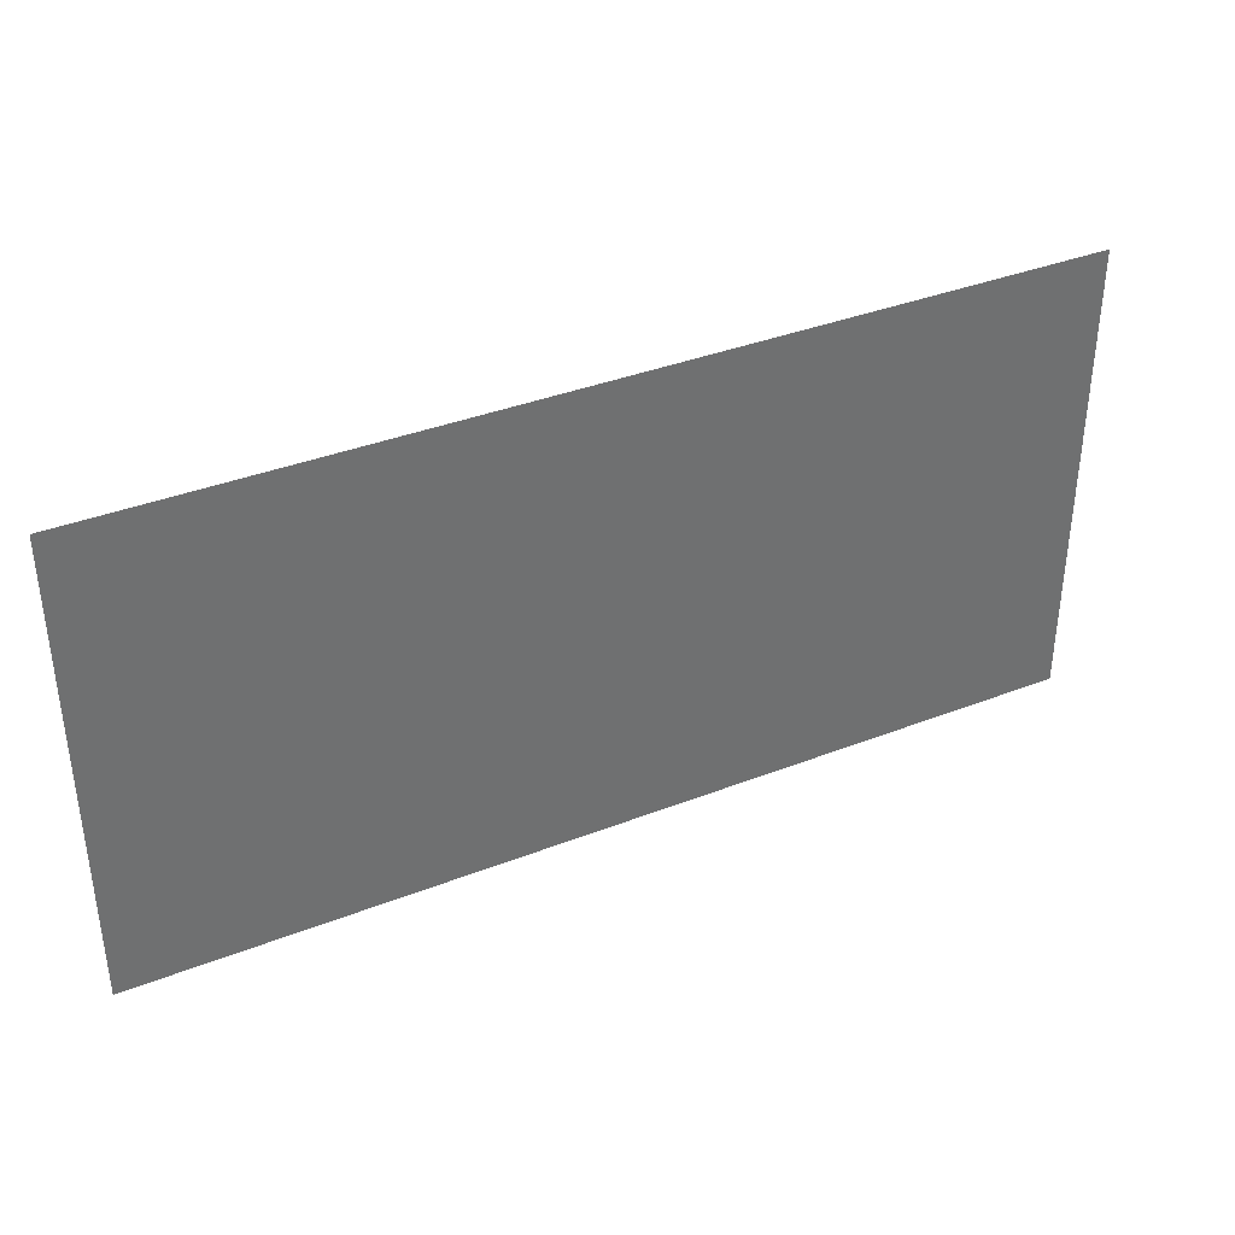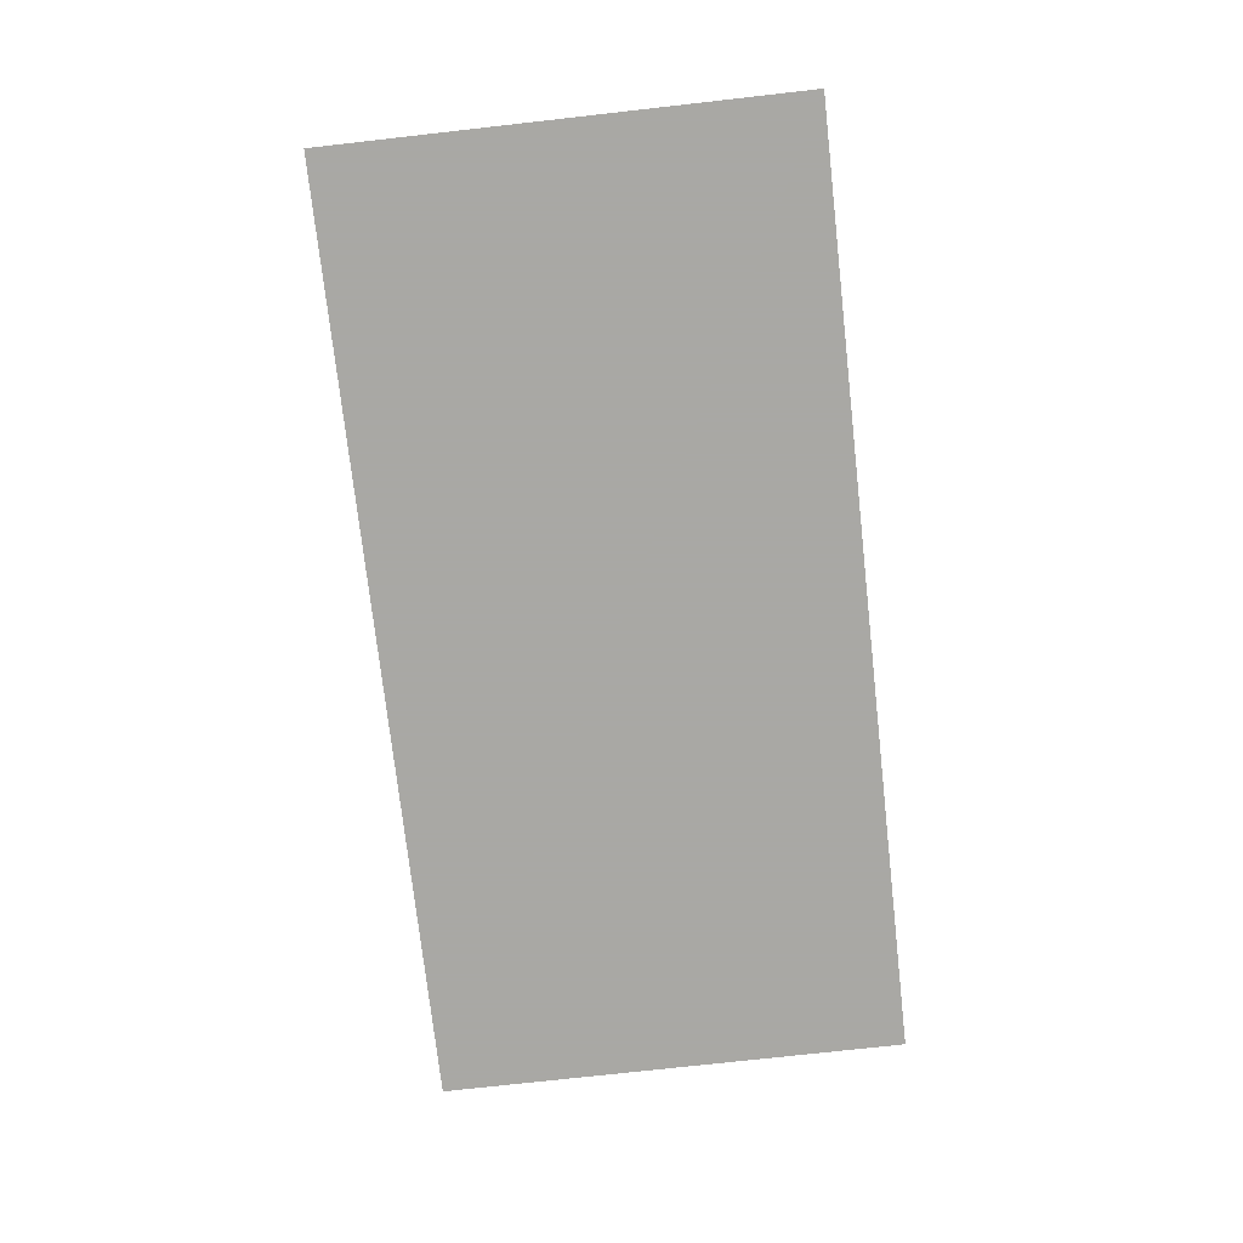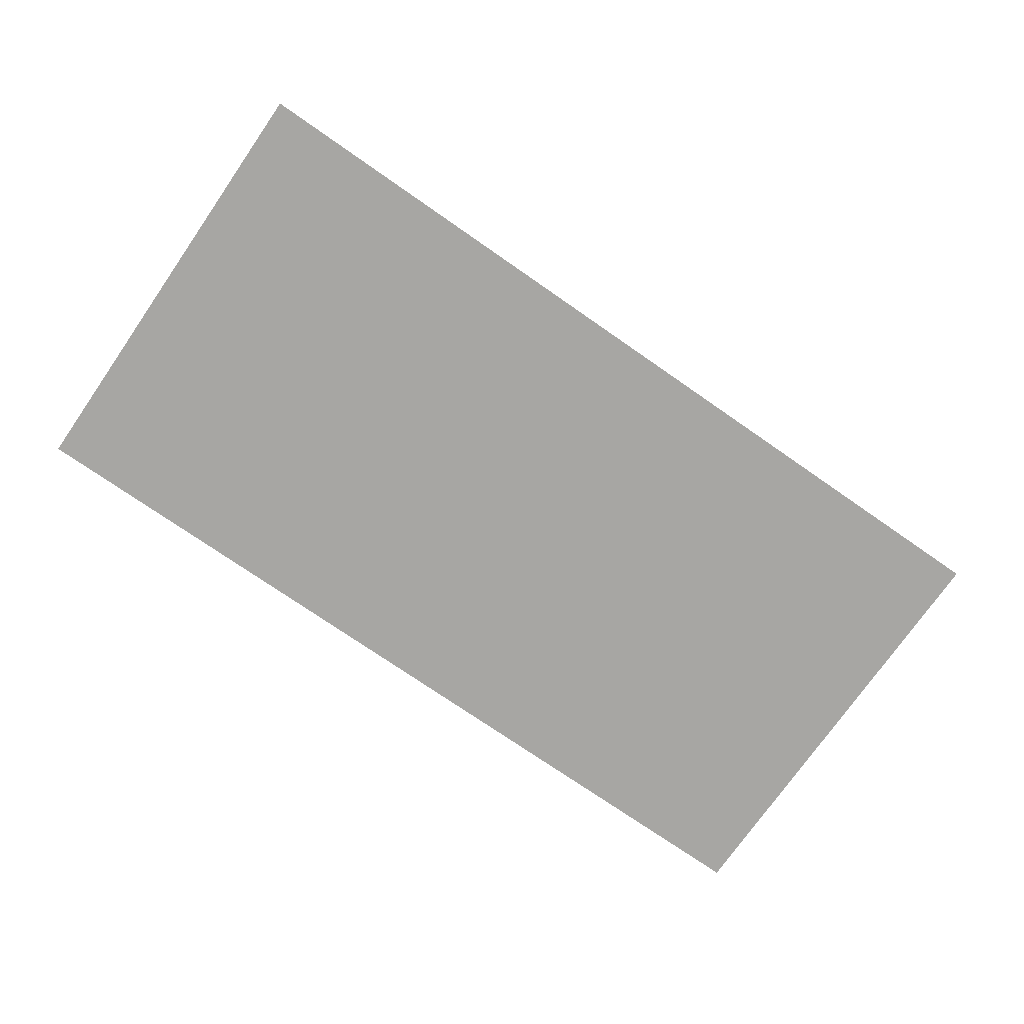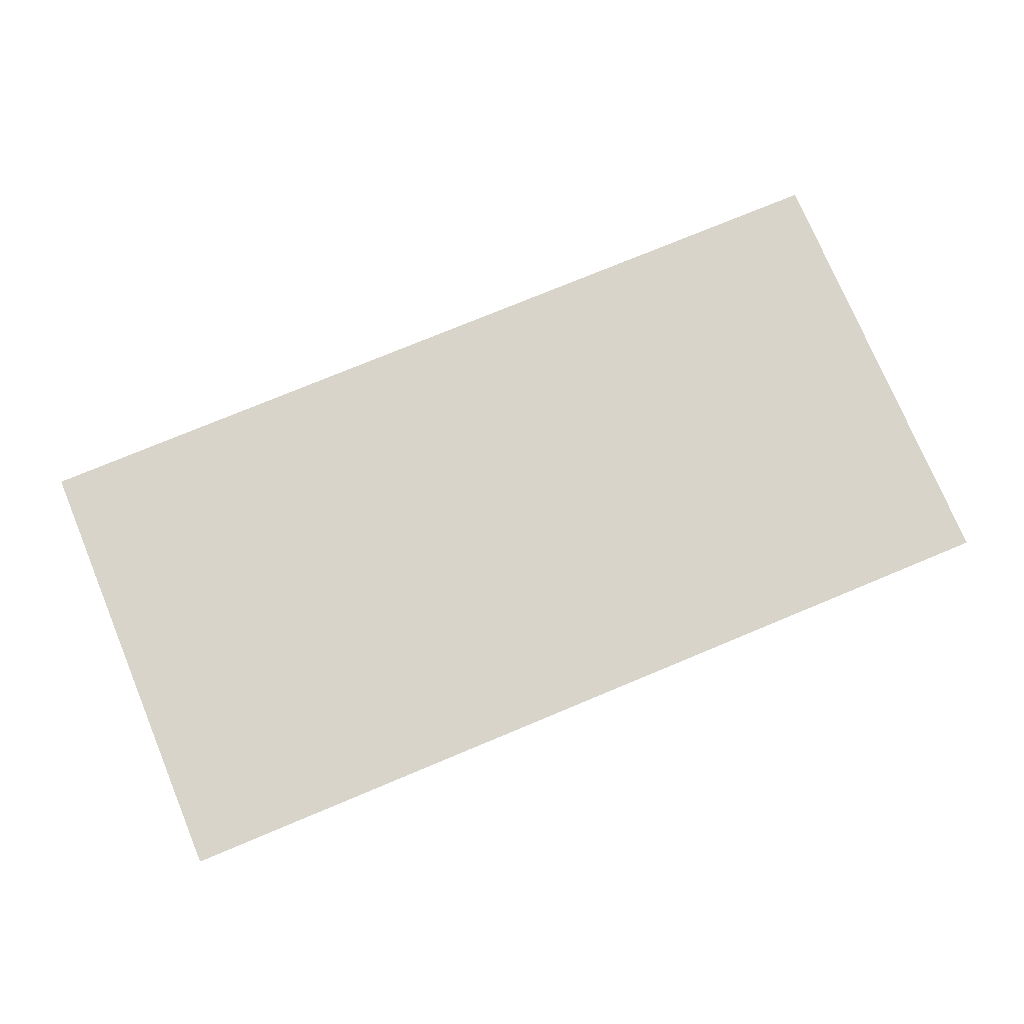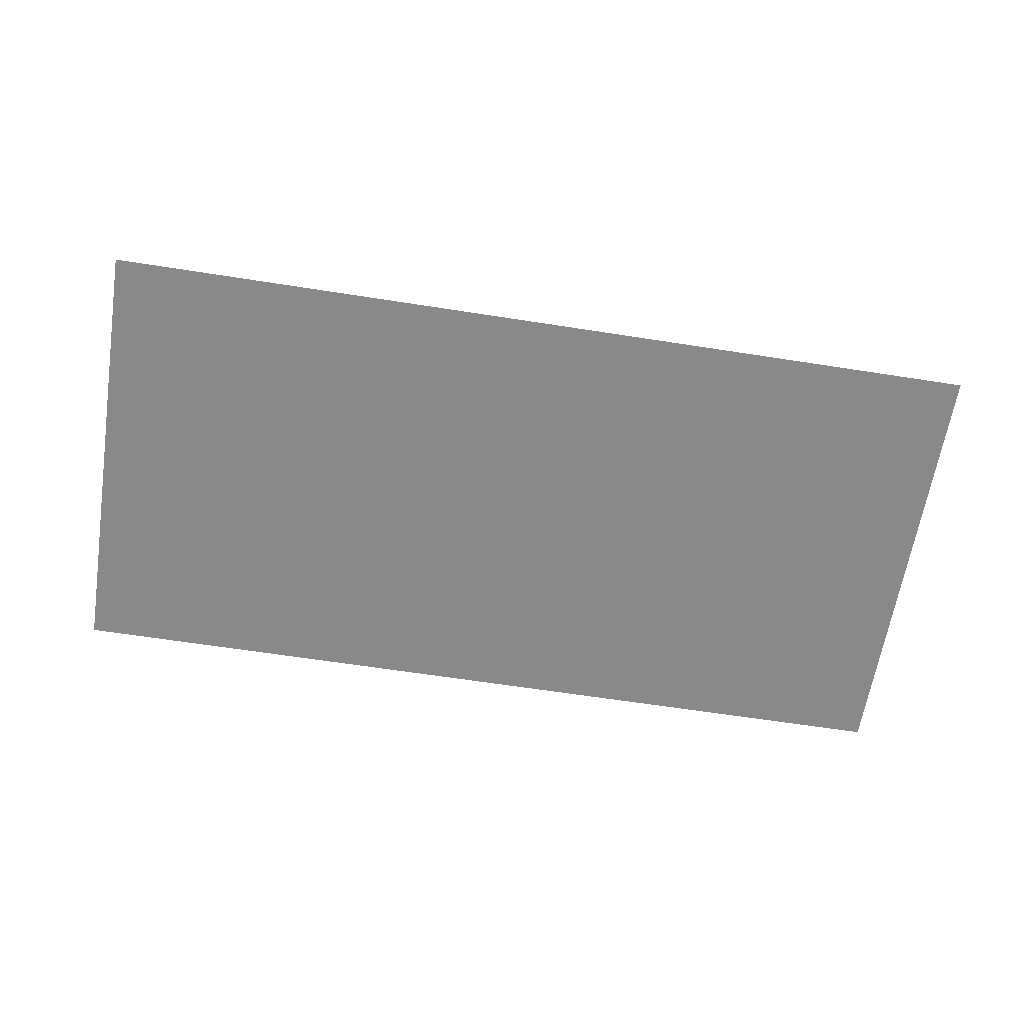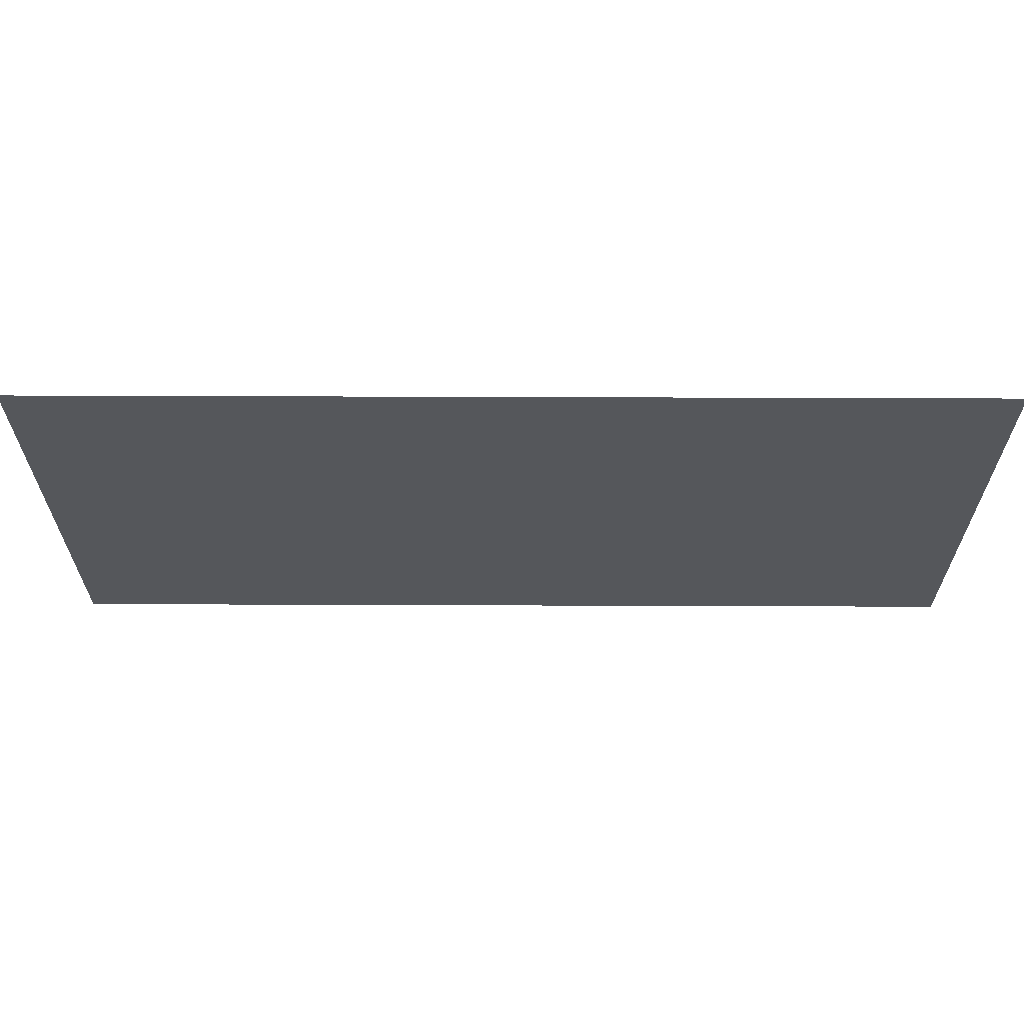
<metadata>
{"format":"obj","ext":"obj","renderer":"f3d","projection":"perspective","resolution":1024,"background":"white","views":[{"elev":37.3,"azim":153.4,"up":"+Z"},{"elev":-75.0,"azim":96.4,"up":"+Y"},{"elev":-74.1,"azim":-34.8,"up":"+Y"},{"elev":75.6,"azim":-22.6,"up":"+Y"},{"elev":-63.0,"azim":171.0,"up":"+Y"},{"elev":63.5,"azim":0.2,"up":"+Z"}]}
</metadata>
<code>
g floor
v -100 -3 50
v -100 -3 -50
v 100 -3 -50
v 100 -3 50
f 1 2 3
f 1 4 3

</code>
